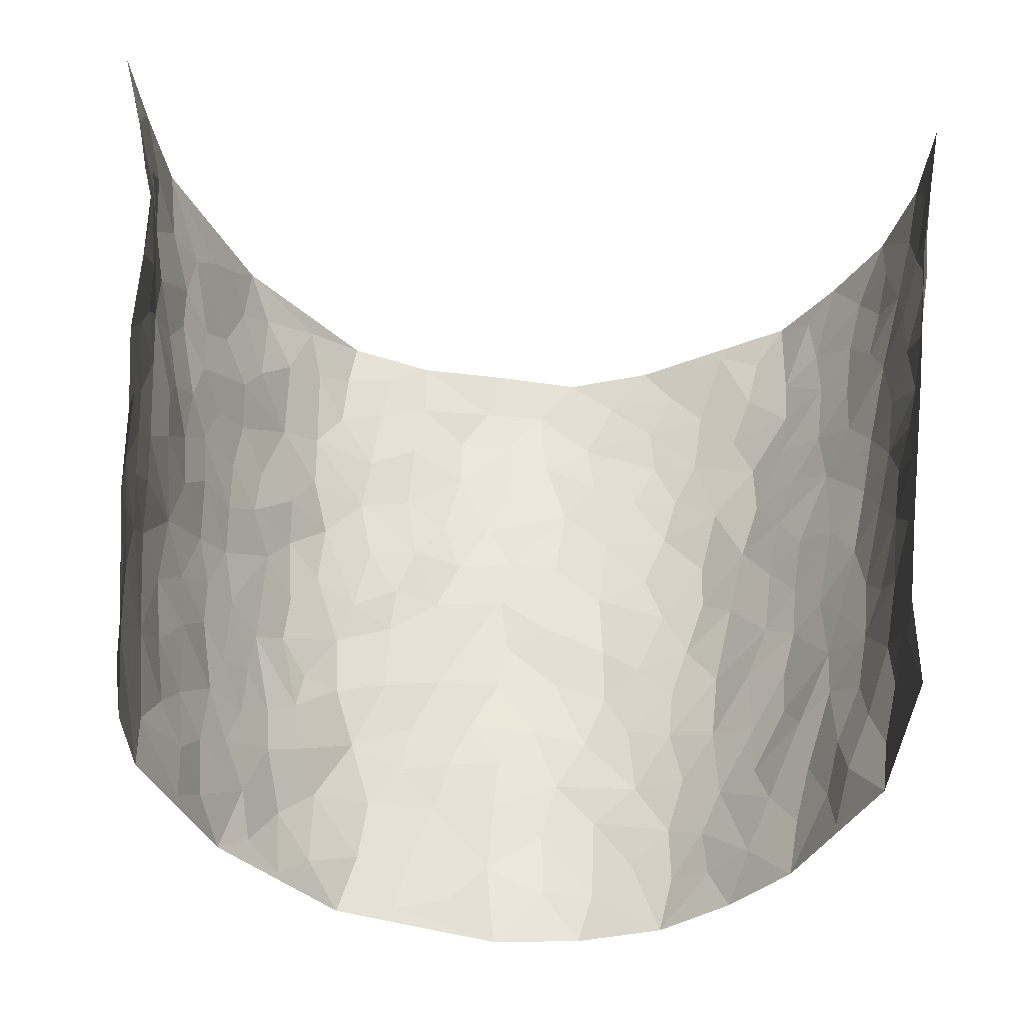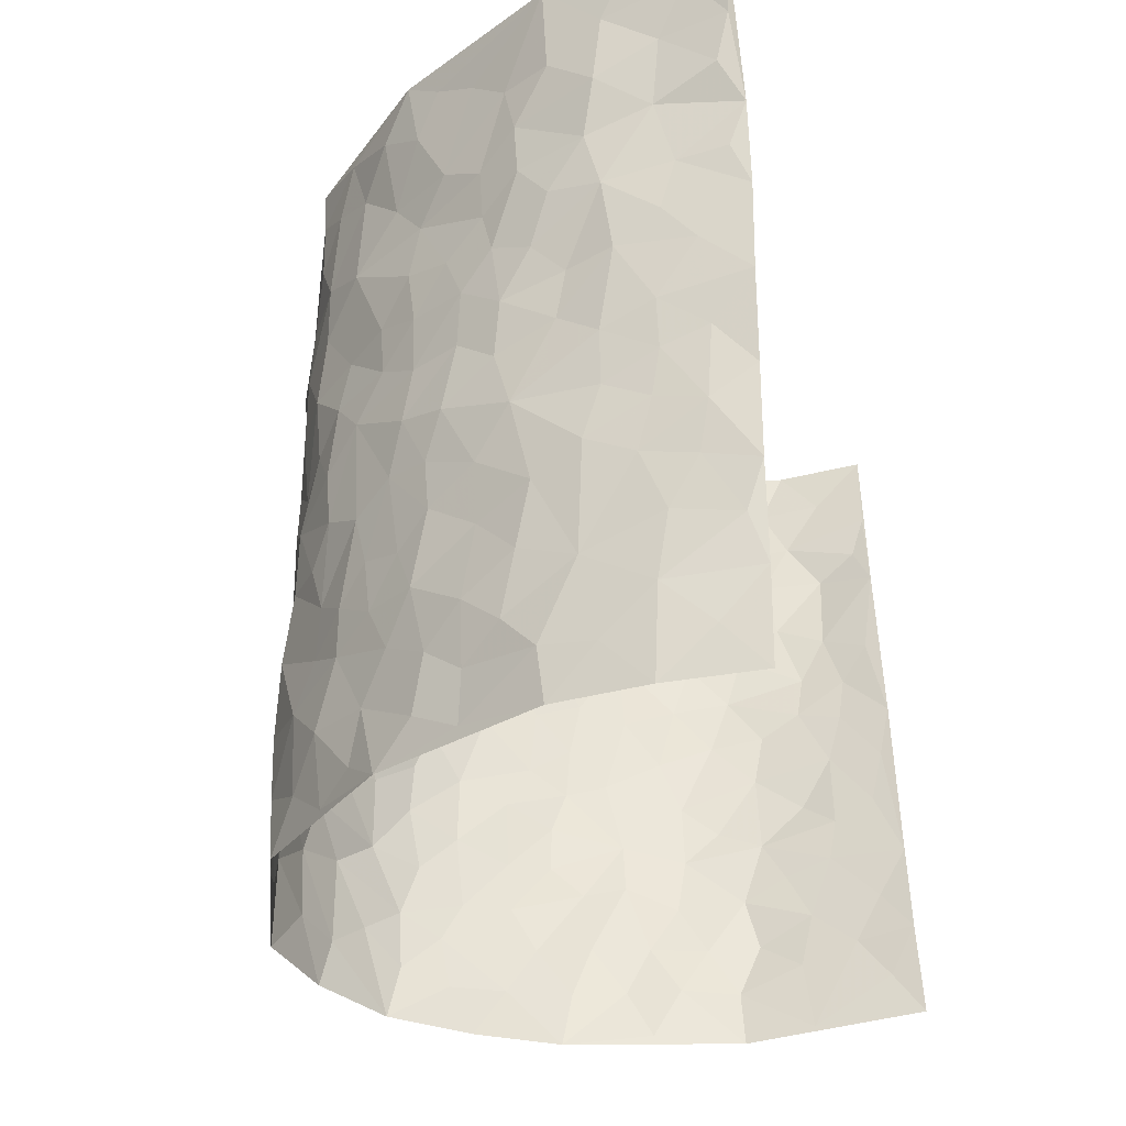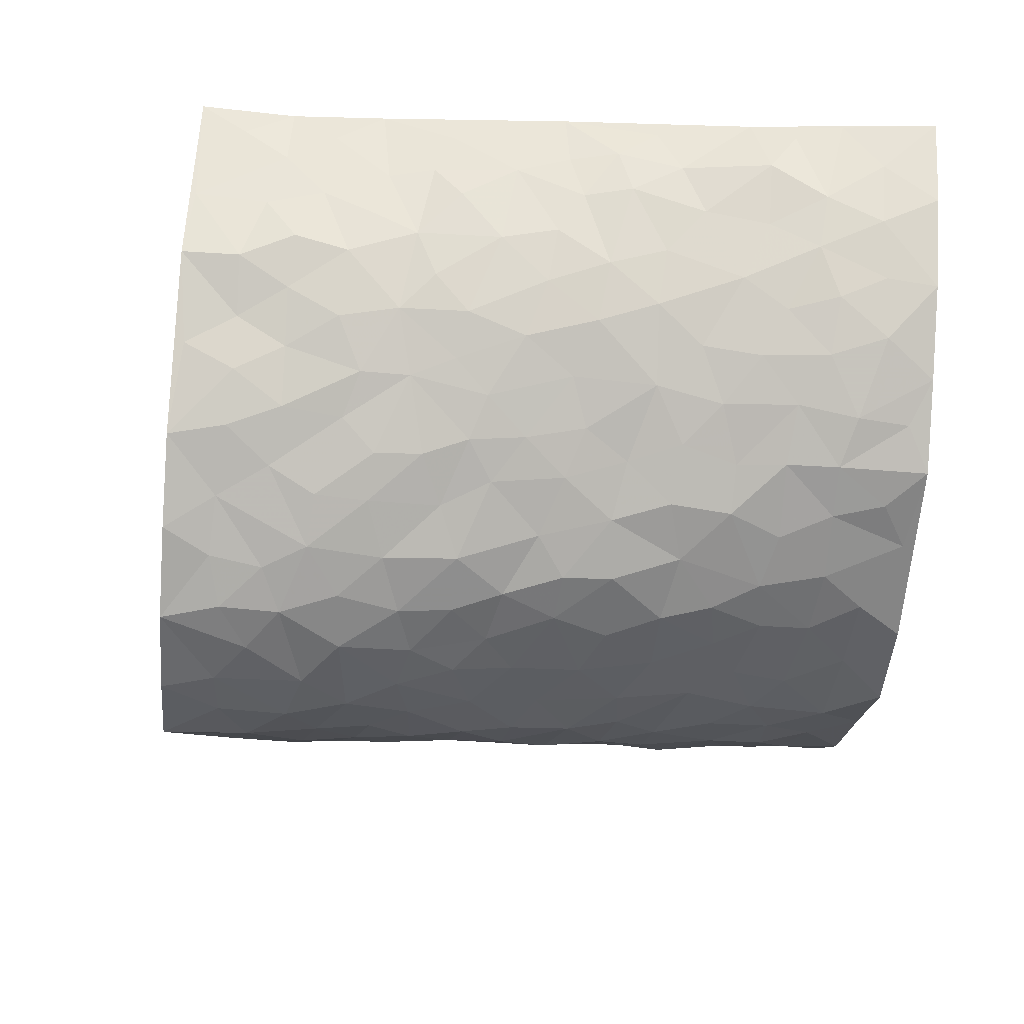
<metadata>
{"format":"obj","ext":"obj","renderer":"f3d","projection":"perspective","resolution":1024,"background":"white","views":[{"elev":-35.4,"azim":-7.3,"up":"+Y"},{"elev":-33.5,"azim":-75.7,"up":"+Y"},{"elev":-25.6,"azim":83.5,"up":"+Z"}]}
</metadata>
<code>
v -0.5224 -0.01008 0.4265
v -0.6046 0.9827 0.4249
v 0.4355 0.02206 0.4542
v 0.5737 1.009 0.4041
v -0.5213 0.3831 0.2494
v -0.5527 0.4878 0.4329
v -0.5332 0.3472 0.3093
v 0.006839 0.007031 -0.2997
v -0.5408 0.2388 0.4298
v -0.5435 0.3259 0.3736
v -0.5019 -0.005768 0.1815
v -0.5264 0.1136 0.4285
v -0.499 0.2854 0.1637
v -0.5209 -0.008949 0.3034
v -0.5296 0.2787 0.2916
v -0.3945 -0.000508 -0.03887
v -0.5357 0.1764 0.4082
v -0.2654 0.1673 -0.1852
v -0.5213 0.3131 0.2277
v -0.5306 0.1096 0.3103
v -0.5243 0.05232 0.3716
v -0.5164 0.05488 0.2427
v -0.4804 0.1212 0.1263
v -0.5018 0.06758 0.1726
v -0.5314 0.1968 0.3238
v -0.5369 0.2588 0.3612
v -0.5112 0.1687 0.2203
v -0.4907 0.2029 0.1451
v -0.5388 0.4784 0.3175
v -0.543 0.3633 0.4308
v -0.5393 0.9886 0.1844
v -0.4217 0.2177 0.004426
v 0.2532 0.1587 -0.2154
v -0.5475 0.7415 0.4321
v -0.3252 0.3922 -0.1328
v -0.5341 0.7432 0.2346
v -0.5481 0.8206 0.2497
v -0.4521 0.4372 0.04333
v -0.4585 0.6002 0.06536
v -0.4125 0.9936 -0.02743
v -0.5475 0.6783 0.4103
v -0.4844 0.5556 0.1211
v -0.3443 0.7516 -0.1087
v -0.4069 0.2766 -0.0171
v -0.3773 0.2224 -0.0587
v -0.3953 0.159 -0.02995
v -0.3745 0.6342 -0.06115
v -0.3246 0.5595 -0.1293
v 0.1686 0.4773 -0.2465
v -0.2915 0.2211 -0.152
v -0.1981 0.613 -0.2202
v -0.3252 0.6284 -0.116
v -0.2683 0.05761 -0.1779
v -0.4687 0.7036 0.09299
v -0.3361 0.1931 -0.1101
v -0.5395 0.6084 0.3257
v -0.03138 0.3527 -0.2783
v 0.06453 0.3446 -0.2773
v 0.2881 0.4522 -0.1903
v -0.08936 0.555 -0.264
v -0.1547 0.5588 -0.237
v 0.09777 0.6337 -0.2571
v -0.4712 0.3405 0.09079
v -0.5073 0.5658 0.2062
v -0.5621 0.7992 0.4023
v -0.4286 0.1254 0.02534
v -0.3104 0.01141 -0.1286
v -0.5242 0.4573 0.249
v -0.4591 0.1673 0.07511
v -0.4499 0.01332 0.07301
v -0.2248 0.002759 -0.2174
v -0.4513 0.08346 0.07581
v -0.4225 0.04987 0.01173
v -0.3547 0.03566 -0.08177
v -0.3672 0.1019 -0.06581
v -0.5389 0.6764 0.3444
v -0.5752 0.862 0.4203
v -0.5037 0.5011 0.1938
v 0.008102 1.002 -0.2433
v -0.5357 0.6657 0.255
v -0.4374 0.3102 0.02702
v -0.4162 0.457 -0.01561
v 0.01229 0.5758 -0.2739
v -0.04389 0.4867 -0.2766
v 0.009477 0.4246 -0.2833
v -0.1145 0.1321 -0.2628
v -0.4417 0.6648 0.04045
v -0.5448 0.5522 0.3689
v -0.5169 0.6824 0.1864
v -0.3727 0.2948 -0.0678
v -0.4625 0.2619 0.09164
v -0.4069 0.6846 -0.01778
v -0.162 0.4878 -0.2362
v -0.2442 0.4376 -0.1998
v -0.4801 0.6422 0.1086
v -0.003874 0.122 -0.2932
v -0.3564 0.5086 -0.09338
v -0.3008 0.2884 -0.1452
v -0.2215 0.5051 -0.2021
v -0.1675 0.3844 -0.2328
v -0.5476 0.6158 0.4342
v -0.5023 0.6149 0.1622
v -0.5302 0.5708 0.2675
v -0.3154 0.1093 -0.1386
v -0.4168 0.5289 -0.003891
v -0.4946 0.3993 0.1375
v -0.1217 0.3279 -0.2562
v -0.1393 0.2527 -0.251
v -0.4162 0.6071 -0.00573
v 0.1141 0.7324 -0.2516
v 0.004077 0.219 -0.2855
v -0.06531 0.2772 -0.2713
v 0.01196 0.2931 -0.2806
v -0.3648 0.3617 -0.08442
v -0.1848 0.1861 -0.2393
v -0.4779 0.4813 0.1135
v -0.437 0.3765 0.02161
v -0.4021 0.388 -0.03311
v -0.2793 0.5245 -0.1676
v -0.24 0.3519 -0.2029
v -0.318 0.4661 -0.1414
v -0.2129 0.2732 -0.2247
v -0.08299 0.415 -0.2636
v -0.4529 0.5264 0.06045
v -0.08495 0.2025 -0.2721
v -0.1978 0.09566 -0.2317
v -0.3408 0.2566 -0.1078
v -0.5427 0.4264 0.3798
v -0.5354 0.4104 0.3196
v 0.09772 0.4273 -0.2709
v 0.2114 0.2402 -0.2441
v 0.08706 0.5216 -0.2614
v 0.0258 0.4934 -0.2803
v 0.1704 0.3969 -0.2538
v 0.5096 0.5012 0.2423
v 0.2189 0.4369 -0.2269
v 0.2598 0.3156 -0.2094
v 0.1644 0.571 -0.2442
v 0.1309 1.002 -0.2526
v -0.2705 0.6202 -0.1789
v 0.392 0.8796 -0.1021
v 0.4437 0.9969 -0.05807
v -0.203 0.7821 -0.2137
v -0.05317 0.8686 -0.2596
v -0.29 0.349 -0.1635
v -0.3809 0.5629 -0.05449
v -0.06354 0.0569 -0.2738
v -0.1431 0.02481 -0.2473
v 0.127 0.005714 -0.2784
v 0.01971 0.8644 -0.2601
v -0.01093 0.7042 -0.2655
v 0.3565 0.1968 -0.09018
v 0.3142 0.2905 -0.1573
v 0.4603 0.526 0.04913
v 0.4299 0.5466 -0.01033
v 0.3674 0.136 -0.05686
v 0.4045 0.2288 0.0003154
v 0.3594 0.3618 -0.09884
v 0.0288 0.6446 -0.2666
v -0.05333 0.6314 -0.2672
v -0.1403 0.7329 -0.2458
v -0.08066 0.697 -0.2599
v -0.05468 0.7954 -0.2588
v -0.1268 0.6364 -0.242
v 0.027 0.7784 -0.2628
v 0.2442 1 -0.2038
v -0.01212 0.9313 -0.256
v -0.2538 0.8468 -0.1886
v -0.1896 0.8823 -0.2172
v -0.292 0.7808 -0.1622
v -0.235 0.9997 -0.1995
v -0.2157 0.6977 -0.2129
v -0.2917 0.7001 -0.1618
v -0.1326 0.8322 -0.2373
v -0.1163 1.001 -0.238
v 0.2193 0.7485 -0.2189
v 0.1775 0.6698 -0.2339
v 0.3163 0.5957 -0.1735
v 0.2577 0.5249 -0.2083
v 0.2648 0.6677 -0.2049
v 0.3907 0.743 -0.1053
v 0.336 0.6835 -0.1495
v 0.2832 0.7348 -0.1939
v 0.07574 0.9332 -0.2588
v 0.08528 0.8265 -0.2564
v 0.1507 0.8607 -0.242
v 0.2486 0.8748 -0.2027
v 0.3133 0.7946 -0.1727
v 0.2334 0.5978 -0.2204
v -0.5564 0.8565 0.3321
v -0.5021 0.8081 0.1406
v -0.5436 0.7651 0.321
v -0.5741 0.9862 0.3049
v -0.5757 0.9273 0.3704
v -0.5523 0.9108 0.2608
v -0.5273 0.8757 0.1875
v -0.4664 0.9221 0.075
v -0.4924 0.8776 0.1248
v -0.5016 0.7377 0.1449
v -0.4412 0.8087 0.0344
v -0.4695 0.7742 0.08888
v -0.42 0.8956 -0.009137
v -0.343 0.8767 -0.1023
v -0.4385 0.9541 0.02131
v -0.3857 0.8121 -0.04441
v -0.3824 0.9331 -0.06579
v -0.3113 0.9724 -0.1332
v -0.4094 0.7562 -0.004354
v -0.2942 0.901 -0.1536
v -0.2463 0.9313 -0.1927
v 0.16 0.788 -0.2358
v 0.254 0.8063 -0.2047
v 0.1909 0.9358 -0.2247
v 0.368 0.8119 -0.1253
v 0.3247 0.8813 -0.1594
v 0.3559 0.9826 -0.1237
v 0.2829 0.9387 -0.1829
v 0.4068 0.9472 -0.09086
v 0.3459 0.4935 -0.1295
v 0.3136 0.5296 -0.1739
v 0.4088 0.6037 -0.04539
v 0.3902 0.6635 -0.09537
v 0.3666 0.5878 -0.1116
v 0.3176 0.1908 -0.1479
v 0.3996 0.3347 -0.04461
v 0.3952 0.5224 -0.06679
v 0.325 0.3881 -0.1584
v -0.1172 0.9178 -0.2401
v -0.1747 0.9599 -0.2183
v 0.2926 0.1335 -0.1694
v 0.4168 0.01818 0.09239
v 0.2025 0.3369 -0.2411
v 0.2658 0.3868 -0.2066
v 0.4364 0.2489 0.05271
v 0.5537 0.9968 0.1619
v 0.454 0.2703 0.4408
v 0.436 0.8102 -0.05165
v 0.4997 0.489 0.169
v 0.4251 0.7455 -0.05002
v 0.4911 0.5156 0.4296
v 0.4717 0.2957 0.1308
v 0.4198 0.468 -0.02285
v 0.4874 0.3167 0.2383
v 0.4425 0.4158 0.02426
v 0.3806 0.002589 -0.02447
v 0.09756 0.2566 -0.2814
v 0.3926 0.07788 -0.01336
v 0.1405 0.3231 -0.2665
v 0.3601 0.2666 -0.09716
v 0.4705 0.2781 0.3361
v 0.4798 0.4619 0.09539
v 0.4191 0.08412 0.05575
v 0.3846 0.4263 -0.07295
v 0.4565 0.3724 0.06907
v 0.2743 0.234 -0.1974
v 0.3947 0.2715 -0.0446
v 0.2541 0.07946 -0.2119
v 0.317 0.002464 -0.1294
v 0.236 0.003126 -0.2227
v 0.2021 0.117 -0.2471
v 0.07626 0.1749 -0.292
v 0.1523 0.1936 -0.2722
v 0.4315 0.1498 0.08683
v 0.5008 0.4273 0.2309
v 0.4754 0.2262 0.2126
v 0.4301 0.08518 0.1288
v 0.4822 0.3856 0.1256
v 0.4862 0.342 0.1769
v 0.4791 0.3387 0.345
v 0.5152 0.5694 0.1928
v 0.4546 0.1494 0.1629
v 0.4737 0.156 0.2318
v 0.4963 0.375 0.2982
v 0.4757 0.3654 0.4002
v 0.4981 0.4486 0.34
v 0.4407 0.314 0.04859
v 0.458 0.1165 0.2906
v 0.2959 0.06386 -0.1572
v 0.3397 0.06892 -0.09106
v 0.07752 0.08224 -0.2883
v 0.1474 0.07531 -0.2709
v 0.526 0.7645 0.4161
v 0.4619 0.08406 0.2035
v 0.4586 0.2176 0.1218
v 0.4838 0.4402 0.4154
v 0.5048 0.5192 0.3578
v 0.4765 0.2592 0.2718
v 0.4083 0.1493 0.009992
v 0.4506 0.008145 0.2104
v 0.4139 0.3942 -0.02735
v 0.4425 0.08179 0.4123
v 0.4366 0.1469 0.4471
v 0.4653 0.192 0.3064
v 0.4519 0.14 0.3679
v 0.4456 0.02112 0.3049
v 0.4541 0.2056 0.4031
v 0.4971 0.5555 0.1149
v 0.5088 0.6337 0.1378
v 0.4656 0.6355 0.03966
v 0.5337 0.6963 0.2693
v 0.5003 0.7706 0.07383
v 0.5123 0.6381 0.4017
v 0.521 0.6445 0.2131
v 0.527 0.6003 0.3028
v 0.5285 0.7444 0.1736
v 0.5137 0.5367 0.2962
v 0.516 0.5838 0.3647
v 0.5317 0.6675 0.3371
v 0.4933 0.6928 0.08718
v 0.4655 0.7229 0.01735
v 0.4326 0.6733 -0.02832
v 0.5593 0.8561 0.2876
v 0.5404 0.8698 0.1458
v 0.5414 0.7799 0.2508
v 0.5535 0.7842 0.3363
v 0.5497 0.8446 0.2153
v 0.5503 0.8864 0.4072
v 0.5234 0.8024 0.1325
v 0.5436 0.8224 0.3895
v 0.5503 0.9312 0.172
v 0.5757 1.002 0.282
v 0.5033 0.996 0.0494
v 0.5654 0.9277 0.2504
v 0.5667 0.9344 0.3368
v 0.5291 0.9326 0.09417
v 0.48 0.8992 -0.0006963
v 0.4417 0.8794 -0.05452
v 0.4736 0.9678 -0.004615
v 0.4779 0.82 0.01559
v 0.513 0.8591 0.07343
f 29 6 128
f 12 21 20
f 26 10 9
f 55 45 46
f 27 19 15
f 26 9 17
f 101 6 88
f 12 1 21
f 7 15 19
f 125 86 96
f 84 123 85
f 129 29 128
f 25 27 15
f 12 20 17
f 73 75 66
f 22 14 11
f 26 17 25
f 9 12 17
f 25 15 26
f 5 129 7
f 52 146 48
f 55 18 50
f 7 19 5
f 20 27 25
f 124 82 105
f 41 76 34
f 20 14 22
f 14 20 21
f 14 21 1
f 24 22 11
f 24 27 22
f 72 66 69
f 69 32 91
f 70 24 11
f 24 23 27
f 17 20 25
f 27 20 22
f 10 15 7
f 10 26 15
f 23 28 27
f 27 13 19
f 28 23 69
f 13 27 28
f 119 121 94
f 10 7 129
f 6 30 128
f 9 10 30
f 36 192 80
f 80 102 89
f 118 81 44
f 64 103 78
f 115 126 86
f 45 32 46
f 91 63 13
f 129 68 29
f 95 87 54
f 95 54 199
f 202 40 204
f 82 97 105
f 29 88 6
f 18 55 104
f 148 126 71
f 38 82 124
f 50 18 122
f 117 82 38
f 5 19 106
f 82 117 118
f 80 64 102
f 127 45 55
f 194 77 190
f 98 35 114
f 39 124 105
f 127 50 98
f 106 19 13
f 66 75 46
f 39 95 42
f 63 117 38
f 95 89 102
f 101 56 76
f 51 140 99
f 18 53 126
f 62 83 132
f 45 127 90
f 112 113 57
f 103 29 68
f 130 85 58
f 109 39 105
f 35 94 121
f 113 246 58
f 151 165 163
f 120 100 94
f 114 127 98
f 192 190 65
f 95 39 87
f 36 191 37
f 67 104 74
f 56 101 88
f 13 63 106
f 192 34 76
f 268 241 243
f 108 115 125
f 93 84 60
f 133 84 85
f 156 288 157
f 101 76 41
f 80 103 64
f 105 97 146
f 99 61 51
f 92 109 47
f 125 96 111
f 158 227 153
f 75 104 55
f 69 66 32
f 81 91 32
f 106 78 68
f 42 64 78
f 77 34 65
f 24 70 72
f 75 73 16
f 16 71 67
f 2 34 77
f 13 28 91
f 103 56 88
f 56 80 76
f 72 69 23
f 11 16 70
f 16 73 70
f 16 67 74
f 115 18 126
f 24 72 23
f 73 72 70
f 16 74 75
f 72 73 66
f 32 45 44
f 84 83 60
f 66 46 32
f 78 106 116
f 117 63 81
f 67 53 104
f 103 68 78
f 69 91 28
f 36 80 89
f 106 38 116
f 106 68 5
f 81 118 117
f 62 132 138
f 32 44 81
f 53 67 71
f 57 58 85
f 123 100 107
f 93 60 61
f 33 230 224
f 8 96 147
f 132 133 130
f 140 48 119
f 93 100 123
f 122 98 50
f 164 60 160
f 53 71 126
f 125 112 108
f 193 194 195
f 75 55 46
f 63 91 81
f 56 103 80
f 196 198 31
f 18 104 53
f 121 48 97
f 38 106 63
f 118 97 82
f 97 35 121
f 51 172 140
f 130 134 49
f 87 39 109
f 288 252 263
f 97 114 35
f 47 43 92
f 57 113 58
f 248 130 58
f 34 101 41
f 114 90 127
f 116 124 42
f 145 94 35
f 118 114 97
f 167 79 175
f 98 145 35
f 85 123 57
f 43 47 52
f 199 36 89
f 42 78 116
f 159 83 62
f 88 29 103
f 74 104 75
f 118 44 90
f 173 140 172
f 42 95 102
f 190 192 37
f 65 190 77
f 89 95 199
f 125 111 112
f 92 87 109
f 18 115 122
f 177 180 176
f 112 57 107
f 109 105 146
f 93 94 100
f 285 286 275
f 96 86 147
f 137 232 131
f 57 123 107
f 87 92 208
f 49 134 136
f 132 130 49
f 161 164 162
f 50 127 55
f 122 108 107
f 122 107 100
f 48 140 52
f 118 90 114
f 99 119 94
f 123 84 93
f 36 37 192
f 48 121 119
f 120 122 100
f 39 42 124
f 38 124 116
f 248 58 246
f 44 45 90
f 98 122 120
f 146 52 47
f 94 93 99
f 168 209 170
f 212 183 188
f 202 197 200
f 42 102 64
f 107 108 112
f 99 93 61
f 8 280 96
f 112 111 113
f 125 115 86
f 115 108 122
f 128 30 10
f 5 68 129
f 10 129 128
f 132 49 138
f 83 84 133
f 130 133 85
f 83 133 132
f 248 134 130
f 156 152 224
f 151 110 165
f 212 186 211
f 153 224 249
f 254 251 244
f 246 261 262
f 225 158 249
f 49 136 179
f 185 184 150
f 214 188 181
f 181 188 182
f 161 163 174
f 143 170 172
f 110 211 185
f 184 79 167
f 174 228 169
f 62 110 159
f 163 150 144
f 210 169 229
f 170 143 168
f 176 211 110
f 98 120 145
f 94 145 120
f 48 146 97
f 109 146 47
f 148 86 126
f 147 86 148
f 71 8 148
f 8 147 148
f 244 276 254
f 232 136 134
f 174 143 161
f 60 83 160
f 163 162 151
f 159 160 83
f 261 281 262
f 259 281 149
f 219 220 59
f 246 113 111
f 33 255 131
f 157 256 152
f 137 255 153
f 230 278 279
f 262 260 33
f 154 155 242
f 131 255 137
f 248 131 232
f 281 280 149
f 259 258 278
f 220 179 59
f 159 151 160
f 162 160 151
f 164 61 60
f 228 174 144
f 144 174 163
f 159 110 151
f 161 172 164
f 186 184 185
f 161 162 163
f 61 164 51
f 160 162 164
f 187 217 213
f 150 163 165
f 205 202 200
f 79 184 139
f 170 43 173
f 174 169 143
f 161 143 172
f 167 144 150
f 176 180 183
f 172 170 173
f 223 226 221
f 185 150 165
f 99 140 119
f 207 206 203
f 172 51 164
f 43 52 173
f 173 52 140
f 167 175 228
f 228 229 169
f 210 168 169
f 177 110 62
f 189 138 179
f 62 138 177
f 136 232 233
f 181 182 222
f 150 184 167
f 178 180 189
f 49 179 138
f 177 138 189
f 180 178 182
f 178 179 220
f 307 308 304
f 222 223 221
f 215 187 188
f 176 183 212
f 187 213 186
f 214 215 188
f 185 211 186
f 237 181 239
f 182 188 183
f 110 185 165
f 216 215 141
f 211 176 212
f 182 183 180
f 176 110 177
f 213 184 186
f 178 189 179
f 177 189 180
f 195 190 37
f 197 198 200
f 195 194 190
f 34 192 65
f 80 192 76
f 37 196 195
f 194 2 77
f 193 2 194
f 196 37 191
f 31 193 195
f 198 196 191
f 31 195 196
f 199 201 191
f 197 204 31
f 198 191 201
f 31 198 197
f 201 199 54
f 36 199 191
f 54 208 201
f 208 43 205
f 208 54 87
f 198 201 200
f 206 205 203
f 43 170 203
f 210 207 209
f 40 202 206
f 31 204 40
f 197 202 204
f 208 205 200
f 43 203 205
f 205 206 202
f 203 209 207
f 171 40 207
f 40 206 207
f 208 200 201
f 43 208 92
f 170 209 203
f 168 143 169
f 207 210 171
f 168 210 209
f 188 187 212
f 212 187 186
f 166 139 213
f 184 213 139
f 237 214 181
f 215 214 141
f 216 141 218
f 213 217 166
f 142 166 216
f 217 216 166
f 187 215 217
f 216 217 215
f 237 141 214
f 142 216 218
f 223 222 182
f 179 136 59
f 223 220 219
f 267 238 251
f 237 327 141
f 223 182 178
f 158 290 253
f 220 223 178
f 59 233 227
f 233 59 136
f 248 246 131
f 153 249 158
f 251 254 267
f 223 219 226
f 111 261 246
f 297 251 238
f 276 256 157
f 167 228 144
f 229 228 175
f 175 171 229
f 229 171 210
f 260 257 33
f 265 271 272
f 266 289 283
f 269 243 250
f 249 224 152
f 266 283 271
f 227 233 137
f 253 227 158
f 325 313 320
f 135 264 275
f 310 329 239
f 270 298 297
f 249 256 225
f 275 273 269
f 311 222 221
f 155 154 299
f 234 276 157
f 310 311 299
f 222 239 181
f 221 226 155
f 266 263 252
f 242 290 244
f 264 273 275
f 273 264 243
f 242 244 154
f 276 290 225
f 288 234 157
f 240 282 302
f 275 286 306
f 225 290 158
f 234 263 284
f 241 254 276
f 233 232 137
f 137 153 227
f 264 135 238
f 244 251 154
f 260 259 257
f 227 253 219
f 33 224 255
f 154 297 299
f 240 302 307
f 297 154 251
f 264 268 243
f 253 226 219
f 271 284 263
f 277 294 293
f 290 242 253
f 241 234 284
f 59 227 219
f 242 155 226
f 252 245 231
f 157 152 156
f 257 230 33
f 152 256 249
f 278 230 257
f 262 33 131
f 224 153 255
f 259 278 257
f 134 248 232
f 230 279 224
f 96 261 111
f 261 96 280
f 280 281 261
f 246 262 131
f 252 247 245
f 268 267 241
f 283 277 272
f 288 247 252
f 275 274 285
f 295 291 294
f 267 268 264
f 263 234 288
f 309 310 299
f 290 276 244
f 283 272 271
f 267 254 241
f 265 243 241
f 236 240 285
f 297 238 270
f 303 305 298
f 241 276 234
f 221 155 299
f 272 277 293
f 250 243 287
f 286 285 240
f 284 271 265
f 271 263 266
f 295 3 291
f 225 256 276
f 241 284 265
f 289 266 231
f 3 292 291
f 321 235 323
f 293 294 296
f 279 278 258
f 245 279 258
f 279 156 224
f 260 281 259
f 280 8 149
f 262 281 260
f 231 266 252
f 267 264 238
f 306 304 270
f 283 289 295
f 243 269 273
f 236 269 250
f 294 292 296
f 274 236 285
f 269 274 275
f 250 287 293
f 245 289 231
f 236 274 269
f 156 279 247
f 242 226 253
f 247 279 245
f 243 265 287
f 288 156 247
f 265 272 293
f 296 292 236
f 293 287 265
f 295 294 277
f 277 283 295
f 236 250 296
f 289 3 295
f 292 294 291
f 293 296 250
f 300 304 308
f 325 320 235
f 329 330 326
f 270 304 303
f 270 303 298
f 309 305 301
f 135 306 270
f 299 297 298
f 298 309 299
f 238 135 270
f 300 314 305
f 303 300 305
f 304 306 307
f 300 303 304
f 282 319 315
f 322 325 235
f 275 306 135
f 307 306 286
f 240 307 286
f 308 307 302
f 302 282 308
f 308 282 315
f 305 309 298
f 310 309 301
f 310 301 329
f 310 239 311
f 222 311 239
f 299 311 221
f 319 312 315
f 312 323 316
f 301 305 318
f 305 314 316
f 300 308 315
f 316 314 312
f 312 314 315
f 315 314 300
f 323 312 324
f 316 313 318
f 282 4 317
f 330 313 325
f 4 321 324
f 235 320 323
f 282 317 319
f 312 319 317
f 326 325 322
f 316 320 313
f 316 318 305
f 142 218 327
f 327 218 141
f 316 323 320
f 324 312 317
f 4 324 317
f 321 323 324
f 318 313 330
f 328 326 322
f 326 327 329
f 329 327 237
f 326 328 327
f 322 142 328
f 327 328 142
f 329 237 239
f 301 318 330
f 326 330 325
f 330 329 301

</code>
